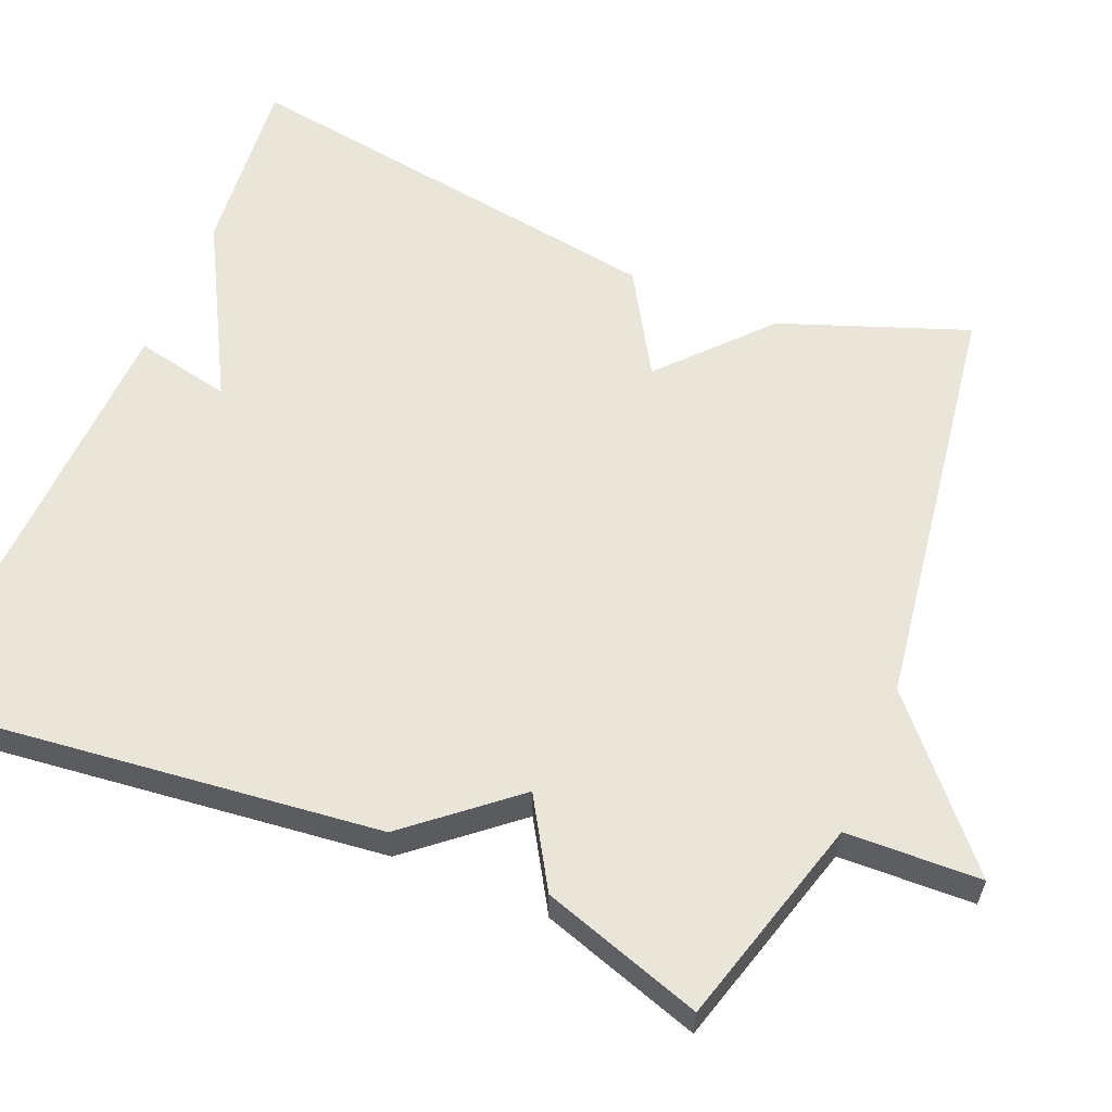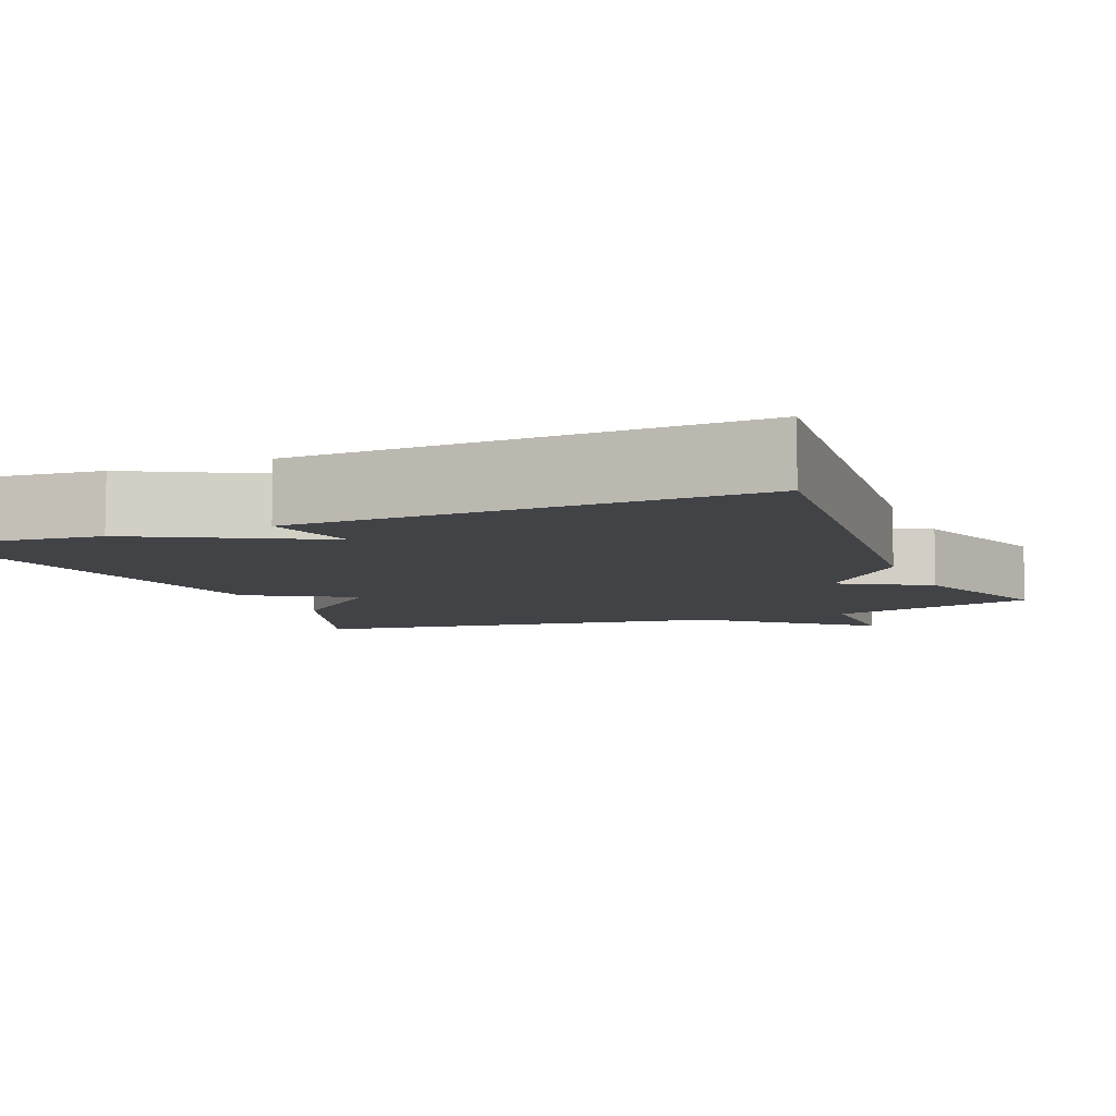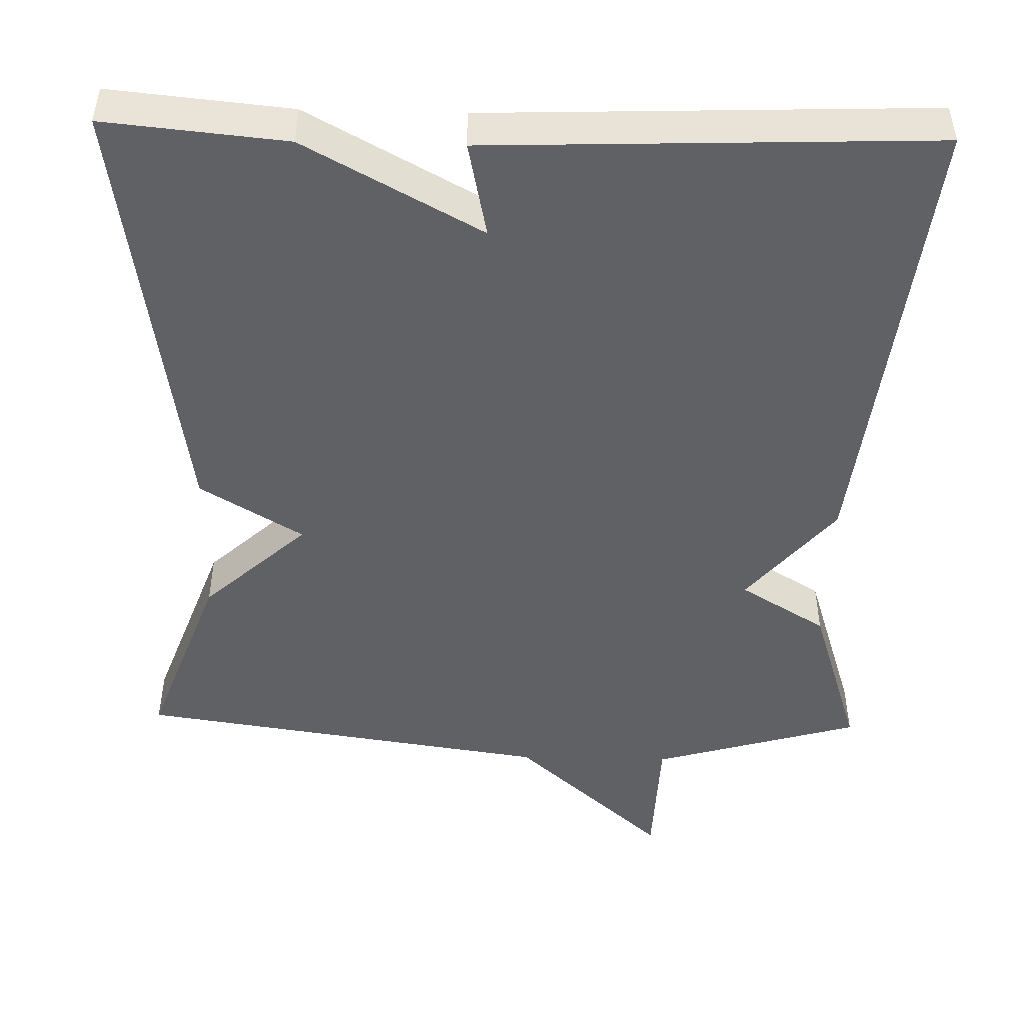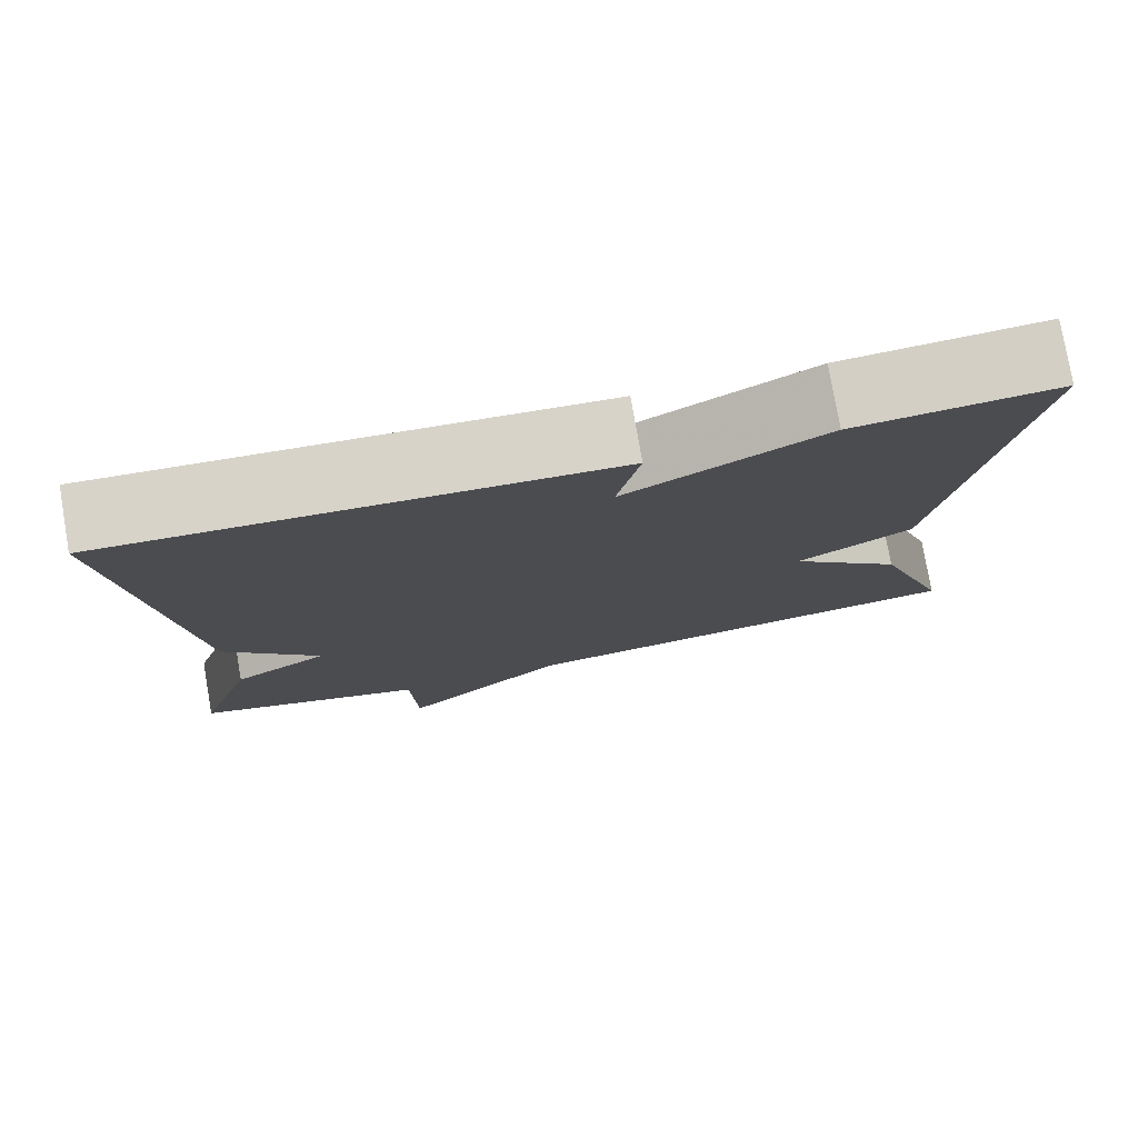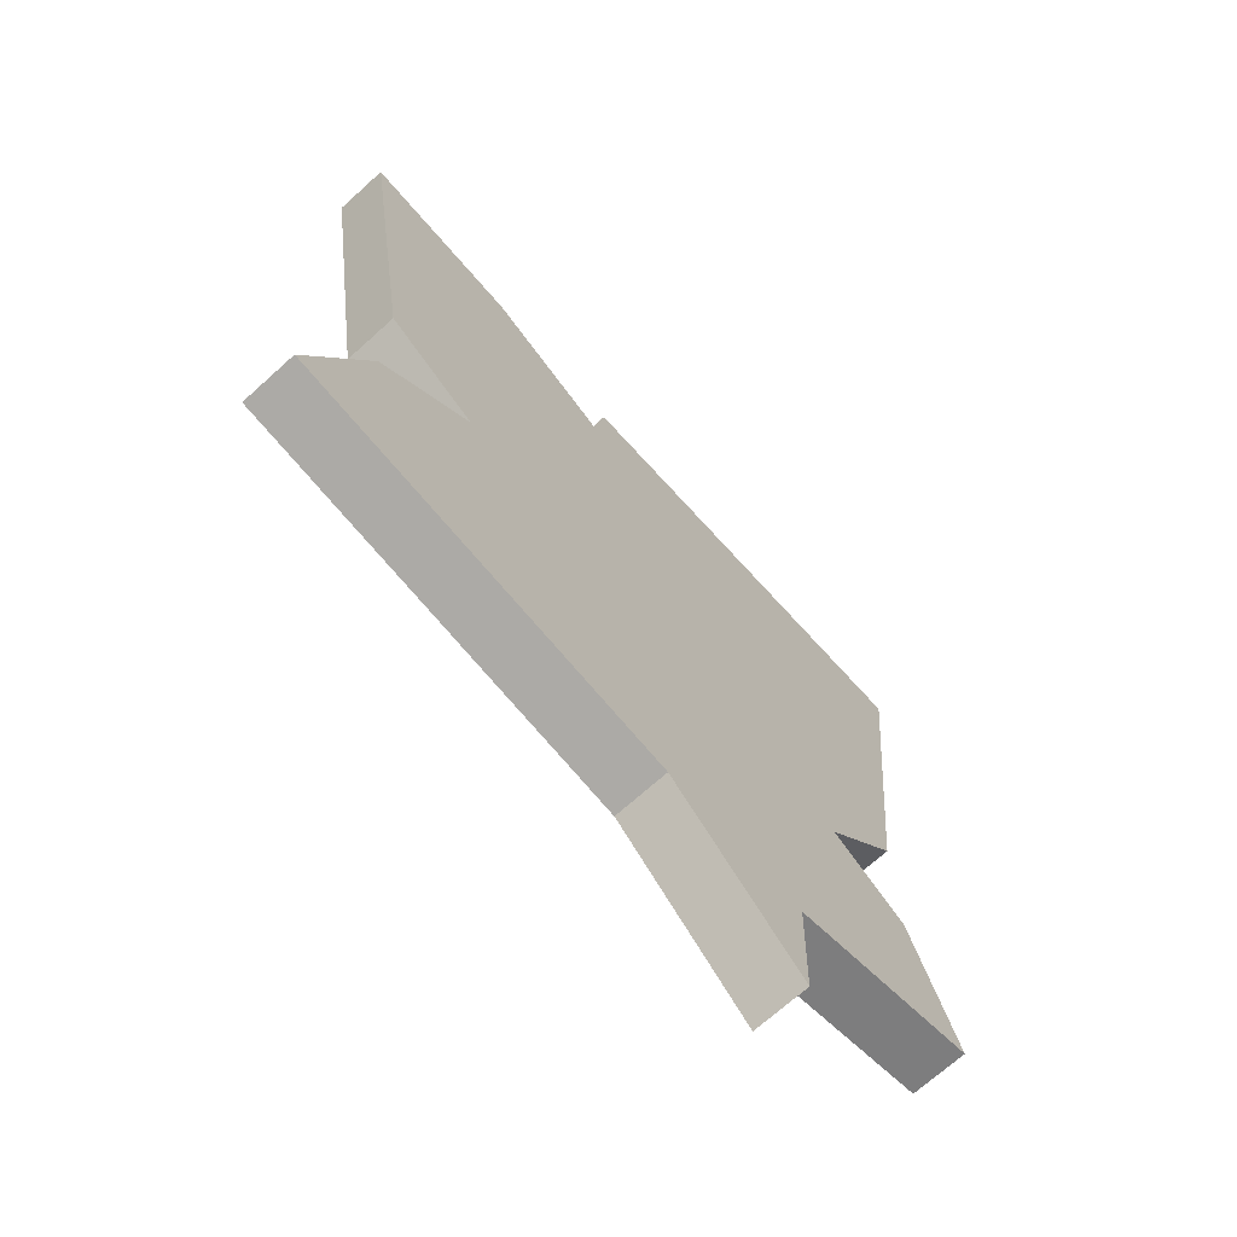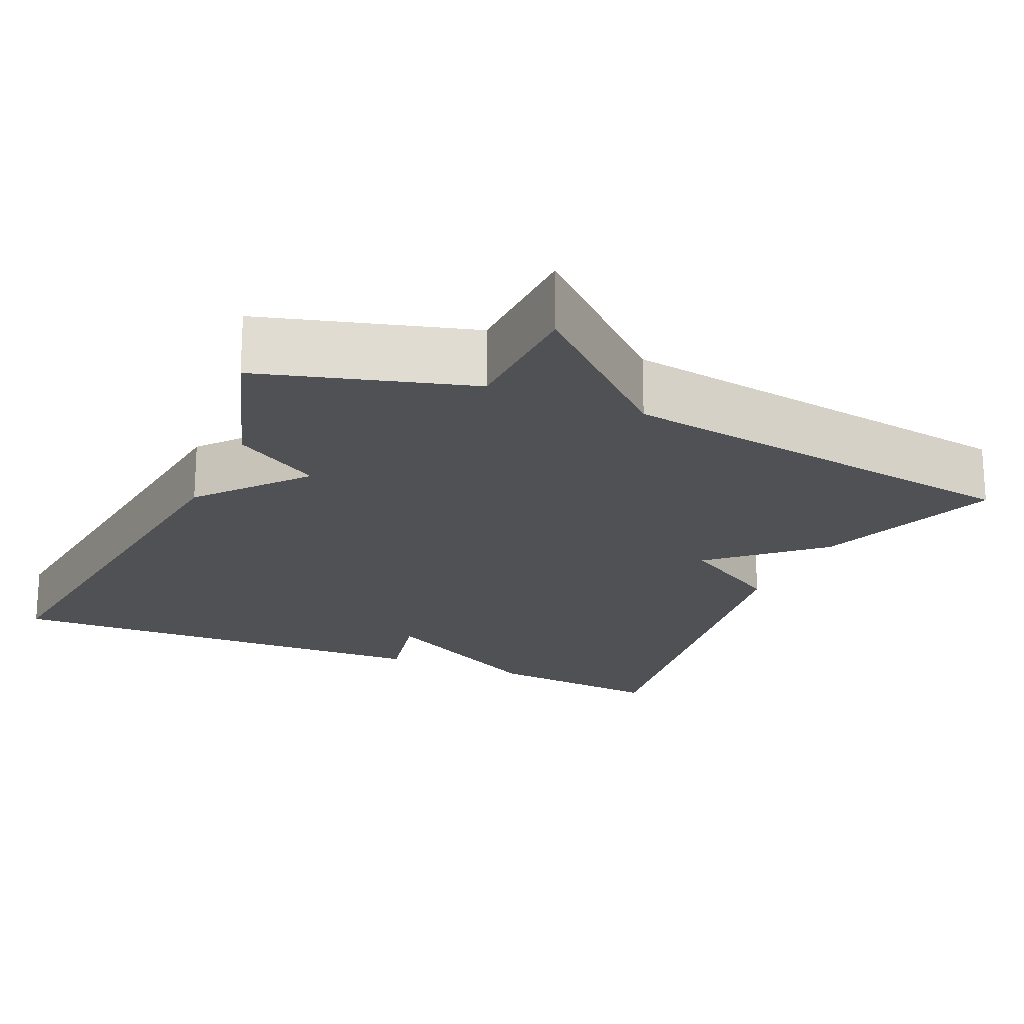
<metadata>
{"format":"obj","ext":"obj","renderer":"f3d","projection":"perspective","resolution":1024,"background":"white","views":[{"elev":59.7,"azim":112.5,"up":"+Y"},{"elev":-7.3,"azim":22.5,"up":"+Y"},{"elev":-48.0,"azim":-1.5,"up":"+Y"},{"elev":77.8,"azim":170.2,"up":"+Z"},{"elev":-70.9,"azim":-48.1,"up":"+Z"},{"elev":-20.2,"azim":156.0,"up":"+Y"}]}
</metadata>
<code>
v 0.5 0.07 -0.5
v 0.233 0.07 -0.577
v 0.227 0.07 -0.749
v 0.033 0.07 -0.577
v -0.5 0.07 -0.5
v -0.413 0.07 -0.262
v -0.281 0.07 -0.141
v -0.413 0.07 -0.062
v -0.5 0.07 0.5
v -0.268 0.07 0.478
v -0.042 0.07 0.355
v -0.068 0.07 0.478
v 0.5 0.07 0.5
v 0.433 0.07 -0.095
v 0.322 0.07 -0.228
v 0.433 0.07 -0.295
v 0.5 0 -0.5
v 0.233 0 -0.577
v 0.227 0 -0.749
v 0.033 0 -0.577
v -0.5 0 -0.5
v -0.413 0 -0.262
v -0.281 0 -0.141
v -0.413 0 -0.062
v -0.5 0 0.5
v -0.268 0 0.478
v -0.042 0 0.355
v -0.068 0 0.478
v 0.5 0 0.5
v 0.433 0 -0.095
v 0.322 0 -0.228
v 0.433 0 -0.295
f 15 16 1 2
f 13 14 15
f 12 13 15
f 11 12 15
f 10 11 15
f 9 10 15
f 8 9 15
f 7 8 15
f 7 15 2
f 6 7 2
f 5 6 2
f 4 5 2
f 2 3 4
f 18 17 32 31
f 31 30 29
f 31 29 28
f 31 28 27
f 31 27 26
f 31 26 25
f 31 25 24
f 31 24 23
f 18 31 23
f 18 23 22
f 18 22 21
f 18 21 20
f 20 19 18
f 1 17 18 2
f 2 18 19 3
f 3 19 20 4
f 4 20 21 5
f 5 21 22 6
f 6 22 23 7
f 7 23 24 8
f 8 24 25 9
f 9 25 26 10
f 10 26 27 11
f 11 27 28 12
f 12 28 29 13
f 13 29 30 14
f 14 30 31 15
f 15 31 32 16
f 16 32 17 1

</code>
